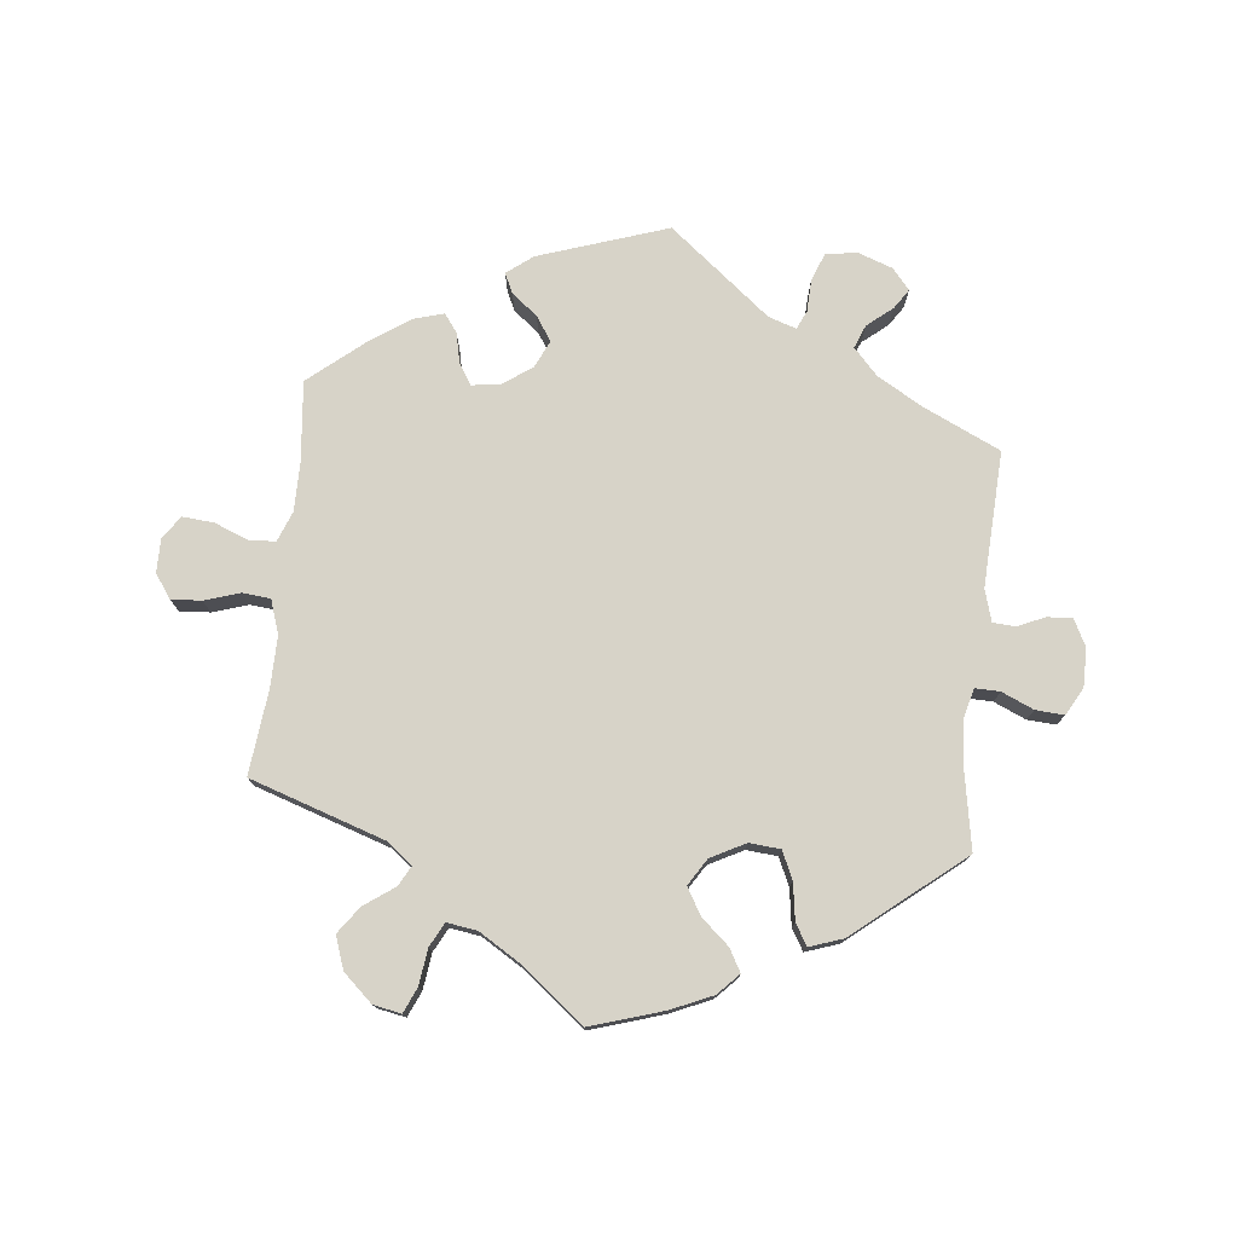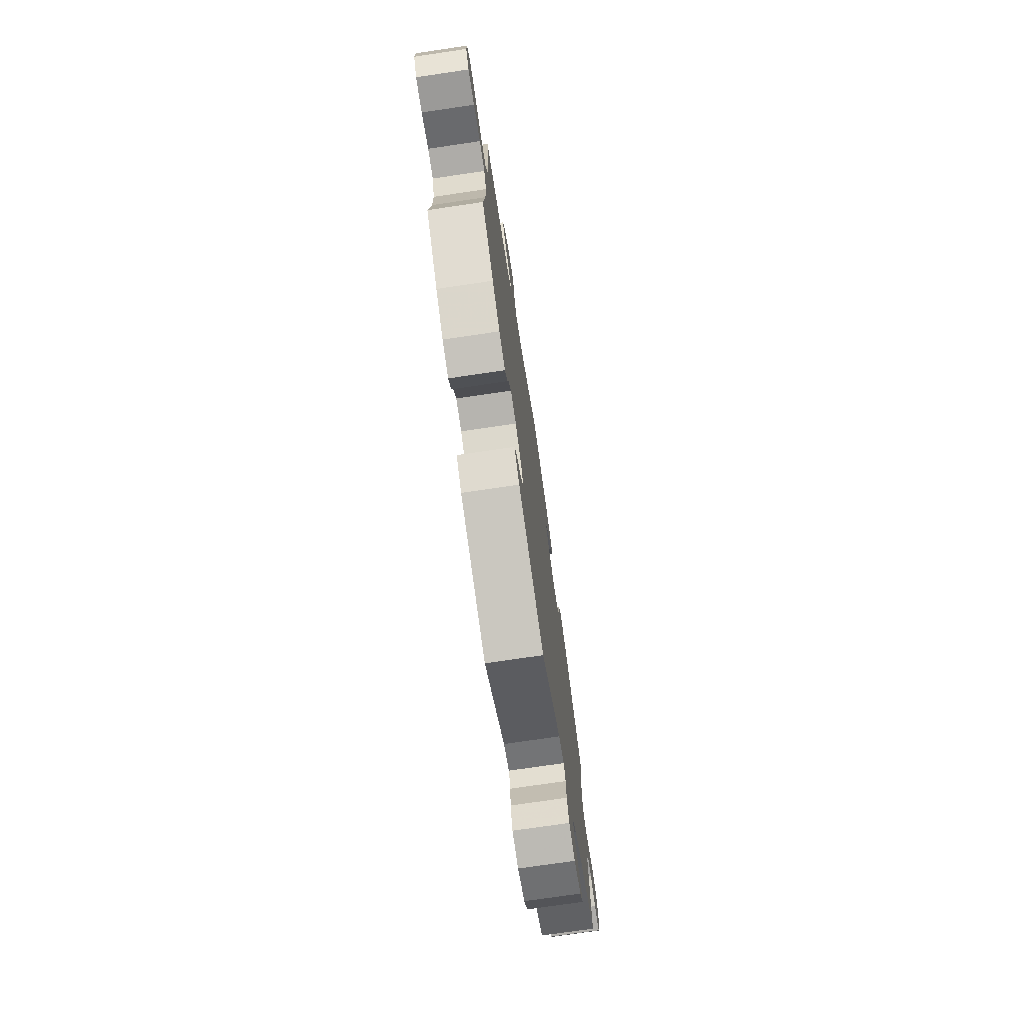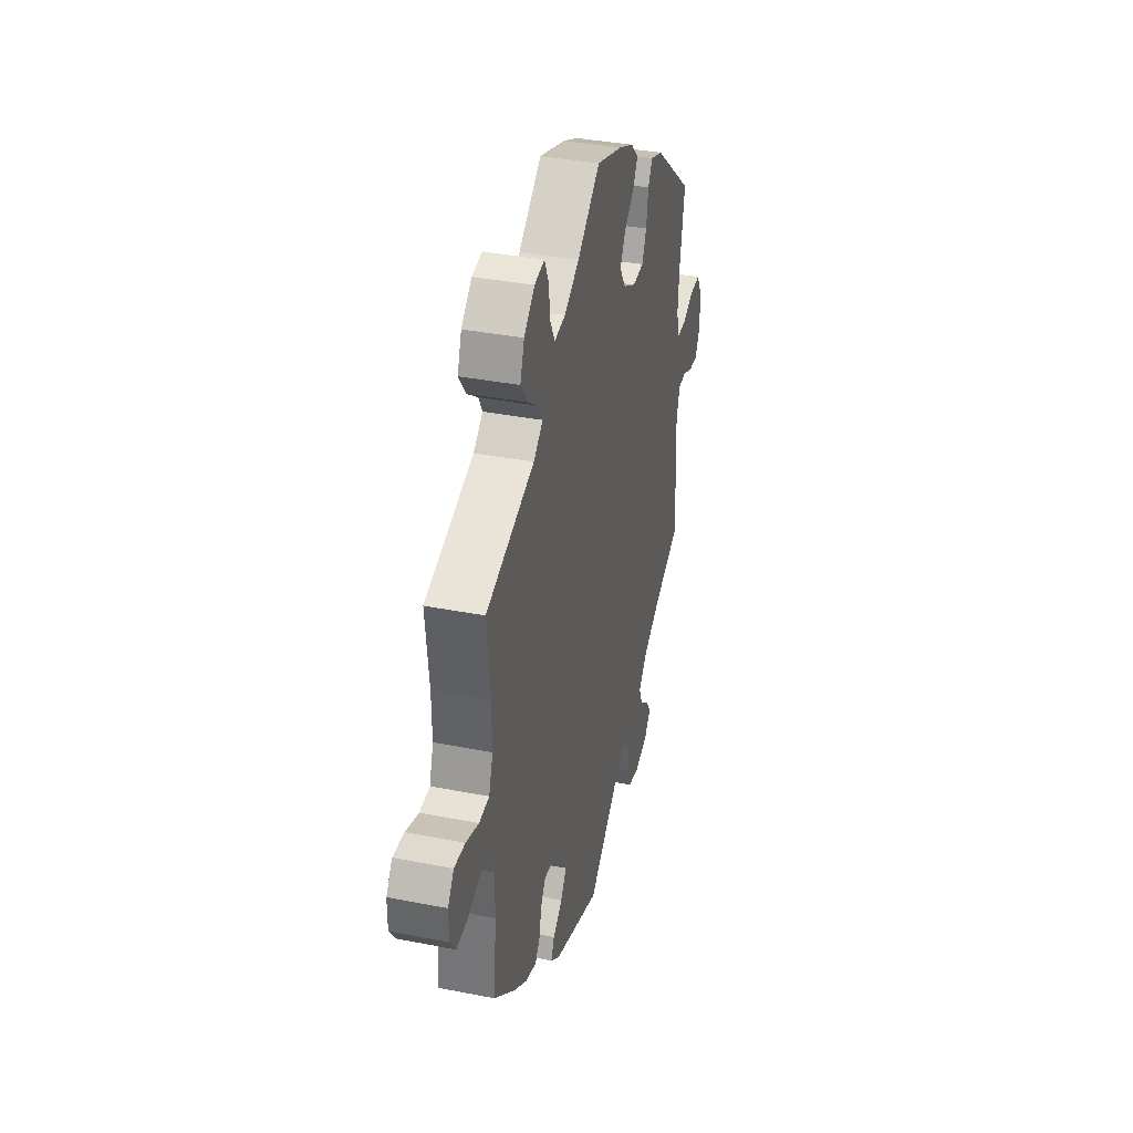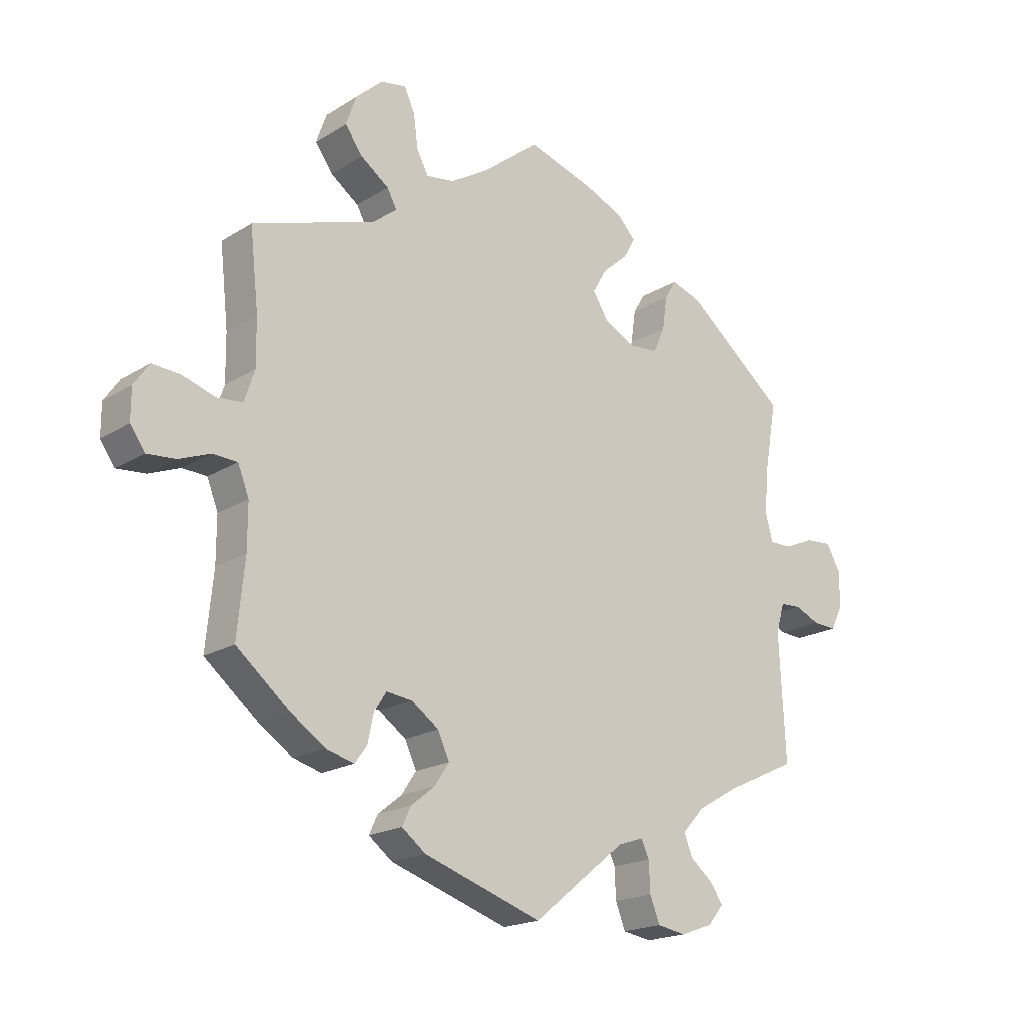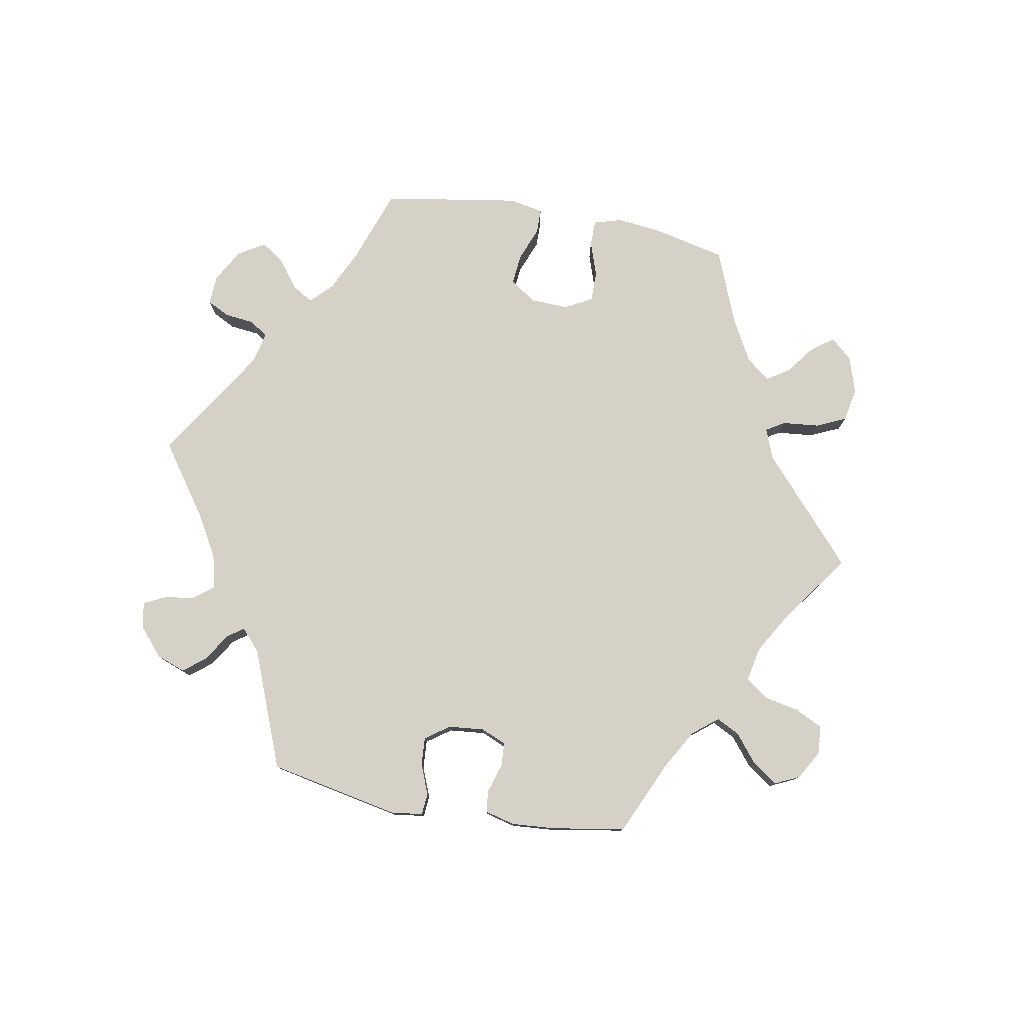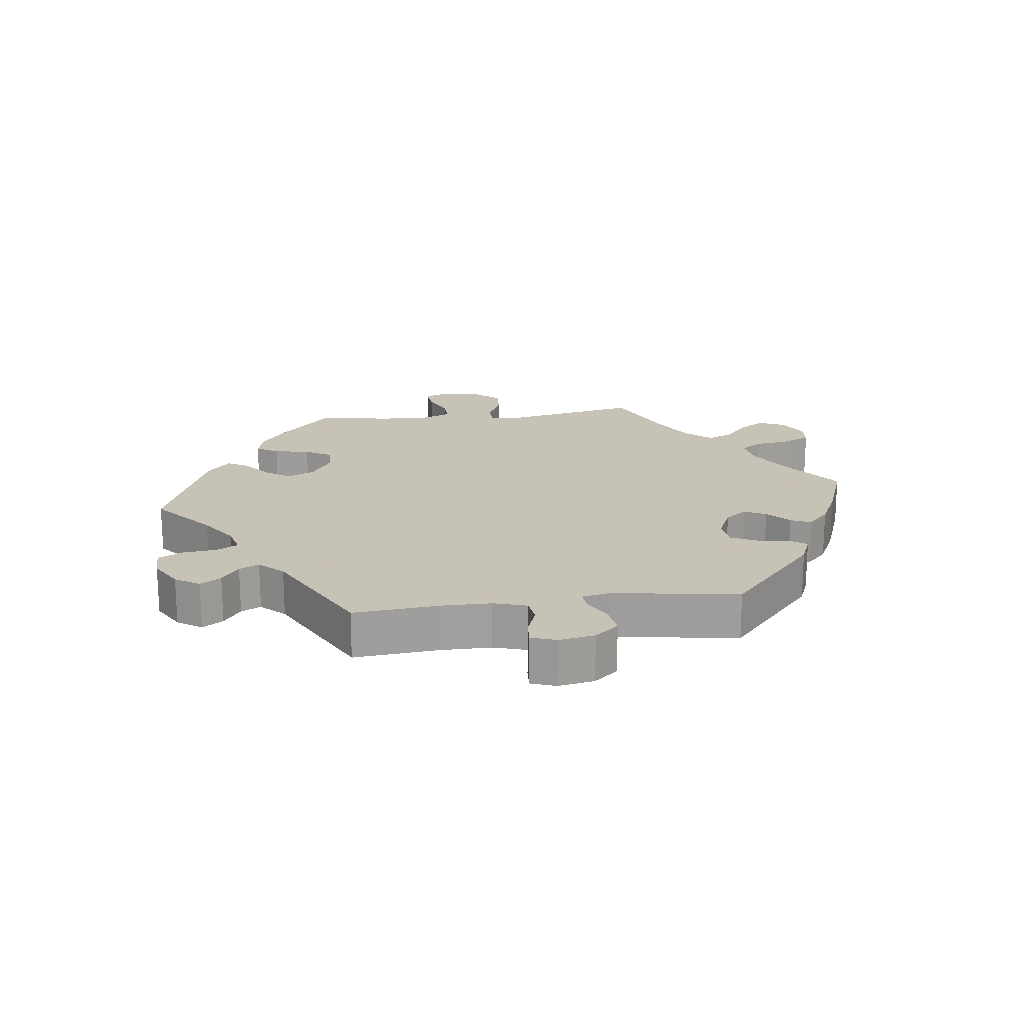
<metadata>
{"format":"obj","ext":"obj","renderer":"f3d","projection":"perspective","resolution":1024,"background":"white","views":[{"elev":76.5,"azim":6.0,"up":"+Y"},{"elev":-74.1,"azim":-81.6,"up":"+Z"},{"elev":36.2,"azim":-75.6,"up":"+Z"},{"elev":-19.1,"azim":-40.8,"up":"+Z"},{"elev":78.7,"azim":-139.9,"up":"+Y"},{"elev":19.1,"azim":142.7,"up":"+Y"}]}
</metadata>
<code>
v -0.193 0.07 -0.513
v -0.232 0.07 -0.483
v -0.218 0.07 -0.453
v -0.179 0.07 -0.422
v -0.155 0.07 -0.386
v -0.174 0.07 -0.345
v -0.219 0.07 -0.313
v -0.261 0.07 -0.308
v -0.281 0.07 -0.339
v -0.291 0.07 -0.385
v -0.311 0.07 -0.412
v -0.357 0.07 -0.399
v -0.413 0.07 -0.361
v -0.5 0.07 -0.289
v -0.488 0.07 -0.168
v -0.488 0.07 -0.095
v -0.506 0.07 -0.049
v -0.546 0.07 -0.047
v -0.597 0.07 -0.067
v -0.644 0.07 -0.071
v -0.668 0.07 -0.037
v -0.668 0.07 0.014
v -0.643 0.07 0.05
v -0.597 0.07 0.047
v -0.544 0.07 0.03
v -0.502 0.07 0.034
v -0.485 0.07 0.085
v -0.486 0.07 0.161
v -0.5 0.07 0.289
v -0.298 0.07 0.356
v -0.259 0.07 0.387
v -0.275 0.07 0.416
v -0.321 0.07 0.449
v -0.35 0.07 0.489
v -0.333 0.07 0.538
v -0.289 0.07 0.578
v -0.247 0.07 0.586
v -0.23 0.07 0.548
v -0.223 0.07 0.494
v -0.204 0.07 0.458
v -0.158 0.07 0.465
v -0.096 0.07 0.503
v -0.001 0.07 0.578
v 0.108 0.07 0.544
v 0.17 0.07 0.517
v 0.201 0.07 0.485
v 0.182 0.07 0.451
v 0.14 0.07 0.414
v 0.117 0.07 0.374
v 0.142 0.07 0.334
v 0.194 0.07 0.307
v 0.241 0.07 0.311
v 0.26 0.07 0.353
v 0.268 0.07 0.408
v 0.287 0.07 0.44
v 0.337 0.07 0.423
v 0.501 0.07 0.29
v 0.48 0.07 0.171
v 0.475 0.07 0.103
v 0.487 0.07 0.059
v 0.524 0.07 0.06
v 0.572 0.07 0.081
v 0.615 0.07 0.084
v 0.638 0.07 0.043
v 0.638 0.07 -0.015
v 0.618 0.07 -0.055
v 0.58 0.07 -0.053
v 0.539 0.07 -0.035
v 0.505 0.07 -0.037
v 0.491 0.07 -0.085
v 0.501 0.07 -0.289
v 0.383 0.07 -0.344
v 0.316 0.07 -0.383
v 0.28 0.07 -0.422
v 0.294 0.07 -0.457
v 0.332 0.07 -0.488
v 0.352 0.07 -0.518
v 0.326 0.07 -0.549
v 0.273 0.07 -0.568
v 0.226 0.07 -0.56
v 0.21 0.07 -0.519
v 0.208 0.07 -0.47
v 0.195 0.07 -0.442
v 0.153 0.07 -0.456
v 0.001 0.07 -0.578
v -0.193 0 -0.513
v -0.232 0 -0.483
v -0.218 0 -0.453
v -0.179 0 -0.422
v -0.155 0 -0.386
v -0.174 0 -0.345
v -0.219 0 -0.313
v -0.261 0 -0.308
v -0.281 0 -0.339
v -0.291 0 -0.385
v -0.311 0 -0.412
v -0.357 0 -0.399
v -0.413 0 -0.361
v -0.5 0 -0.289
v -0.488 0 -0.168
v -0.488 0 -0.095
v -0.506 0 -0.049
v -0.546 0 -0.047
v -0.597 0 -0.067
v -0.644 0 -0.071
v -0.668 0 -0.037
v -0.668 0 0.014
v -0.643 0 0.05
v -0.597 0 0.047
v -0.544 0 0.03
v -0.502 0 0.034
v -0.485 0 0.085
v -0.486 0 0.161
v -0.5 0 0.289
v -0.298 0 0.356
v -0.259 0 0.387
v -0.275 0 0.416
v -0.321 0 0.449
v -0.35 0 0.489
v -0.333 0 0.538
v -0.289 0 0.578
v -0.247 0 0.586
v -0.23 0 0.548
v -0.223 0 0.494
v -0.204 0 0.458
v -0.158 0 0.465
v -0.096 0 0.503
v -0.001 0 0.578
v 0.108 0 0.544
v 0.17 0 0.517
v 0.201 0 0.485
v 0.182 0 0.451
v 0.14 0 0.414
v 0.117 0 0.374
v 0.142 0 0.334
v 0.194 0 0.307
v 0.241 0 0.311
v 0.26 0 0.353
v 0.268 0 0.408
v 0.287 0 0.44
v 0.337 0 0.423
v 0.501 0 0.29
v 0.48 0 0.171
v 0.475 0 0.103
v 0.487 0 0.059
v 0.524 0 0.06
v 0.572 0 0.081
v 0.615 0 0.084
v 0.638 0 0.043
v 0.638 0 -0.015
v 0.618 0 -0.055
v 0.58 0 -0.053
v 0.539 0 -0.035
v 0.505 0 -0.037
v 0.491 0 -0.085
v 0.501 0 -0.289
v 0.383 0 -0.344
v 0.316 0 -0.383
v 0.28 0 -0.422
v 0.294 0 -0.457
v 0.332 0 -0.488
v 0.352 0 -0.518
v 0.326 0 -0.549
v 0.273 0 -0.568
v 0.226 0 -0.56
v 0.21 0 -0.519
v 0.208 0 -0.47
v 0.195 0 -0.442
v 0.153 0 -0.456
v 0.001 0 -0.578
f 84 85 1 2
f 83 84 2 3
f 79 80 81 82
f 79 82 83
f 78 79 83
f 75 76 77 78
f 74 75 78 83
f 73 74 83 3
f 70 71 72
f 69 70 72 73
f 65 66 67 68
f 65 68 69
f 64 65 69
f 61 62 63 64
f 60 61 64 69
f 59 60 69 73
f 55 56 57 58
f 53 54 55 58
f 52 53 58 59
f 51 52 59 73
f 45 46 47 48
f 45 48 49
f 42 43 44 45
f 41 42 45 49
f 40 41 49 50
f 36 37 38 39
f 36 39 40
f 35 36 40
f 32 33 34 35
f 31 32 35 40
f 28 29 30
f 27 28 30 31
f 26 27 31 40
f 22 23 24 25
f 22 25 26
f 21 22 26
f 18 19 20 21
f 17 18 21 26
f 16 17 26 40
f 12 13 14 15
f 9 10 11 12
f 8 9 12 15
f 7 8 15 16
f 73 3 4
f 73 4 5
f 51 73 5 6
f 16 40 50 51
f 6 7 16 51
f 87 86 170 169
f 88 87 169 168
f 167 166 165 164
f 168 167 164
f 168 164 163
f 163 162 161 160
f 168 163 160 159
f 88 168 159 158
f 157 156 155
f 158 157 155 154
f 153 152 151 150
f 154 153 150
f 154 150 149
f 149 148 147 146
f 154 149 146 145
f 158 154 145 144
f 143 142 141 140
f 143 140 139 138
f 144 143 138 137
f 158 144 137 136
f 133 132 131 130
f 134 133 130
f 130 129 128 127
f 134 130 127 126
f 135 134 126 125
f 124 123 122 121
f 125 124 121
f 125 121 120
f 120 119 118 117
f 125 120 117 116
f 115 114 113
f 116 115 113 112
f 125 116 112 111
f 110 109 108 107
f 111 110 107
f 111 107 106
f 106 105 104 103
f 111 106 103 102
f 125 111 102 101
f 100 99 98 97
f 97 96 95 94
f 100 97 94 93
f 101 100 93 92
f 89 88 158
f 90 89 158
f 91 90 158 136
f 136 135 125 101
f 136 101 92 91
f 1 86 87 2
f 2 87 88 3
f 3 88 89 4
f 4 89 90 5
f 5 90 91 6
f 6 91 92 7
f 7 92 93 8
f 8 93 94 9
f 9 94 95 10
f 10 95 96 11
f 11 96 97 12
f 12 97 98 13
f 13 98 99 14
f 14 99 100 15
f 15 100 101 16
f 16 101 102 17
f 17 102 103 18
f 18 103 104 19
f 19 104 105 20
f 20 105 106 21
f 21 106 107 22
f 22 107 108 23
f 23 108 109 24
f 24 109 110 25
f 25 110 111 26
f 26 111 112 27
f 27 112 113 28
f 28 113 114 29
f 29 114 115 30
f 30 115 116 31
f 31 116 117 32
f 32 117 118 33
f 33 118 119 34
f 34 119 120 35
f 35 120 121 36
f 36 121 122 37
f 37 122 123 38
f 38 123 124 39
f 39 124 125 40
f 40 125 126 41
f 41 126 127 42
f 42 127 128 43
f 43 128 129 44
f 44 129 130 45
f 45 130 131 46
f 46 131 132 47
f 47 132 133 48
f 48 133 134 49
f 49 134 135 50
f 50 135 136 51
f 51 136 137 52
f 52 137 138 53
f 53 138 139 54
f 54 139 140 55
f 55 140 141 56
f 56 141 142 57
f 57 142 143 58
f 58 143 144 59
f 59 144 145 60
f 60 145 146 61
f 61 146 147 62
f 62 147 148 63
f 63 148 149 64
f 64 149 150 65
f 65 150 151 66
f 66 151 152 67
f 67 152 153 68
f 68 153 154 69
f 69 154 155 70
f 70 155 156 71
f 71 156 157 72
f 72 157 158 73
f 73 158 159 74
f 74 159 160 75
f 75 160 161 76
f 76 161 162 77
f 77 162 163 78
f 78 163 164 79
f 79 164 165 80
f 80 165 166 81
f 81 166 167 82
f 82 167 168 83
f 83 168 169 84
f 84 169 170 85
f 85 170 86 1

</code>
